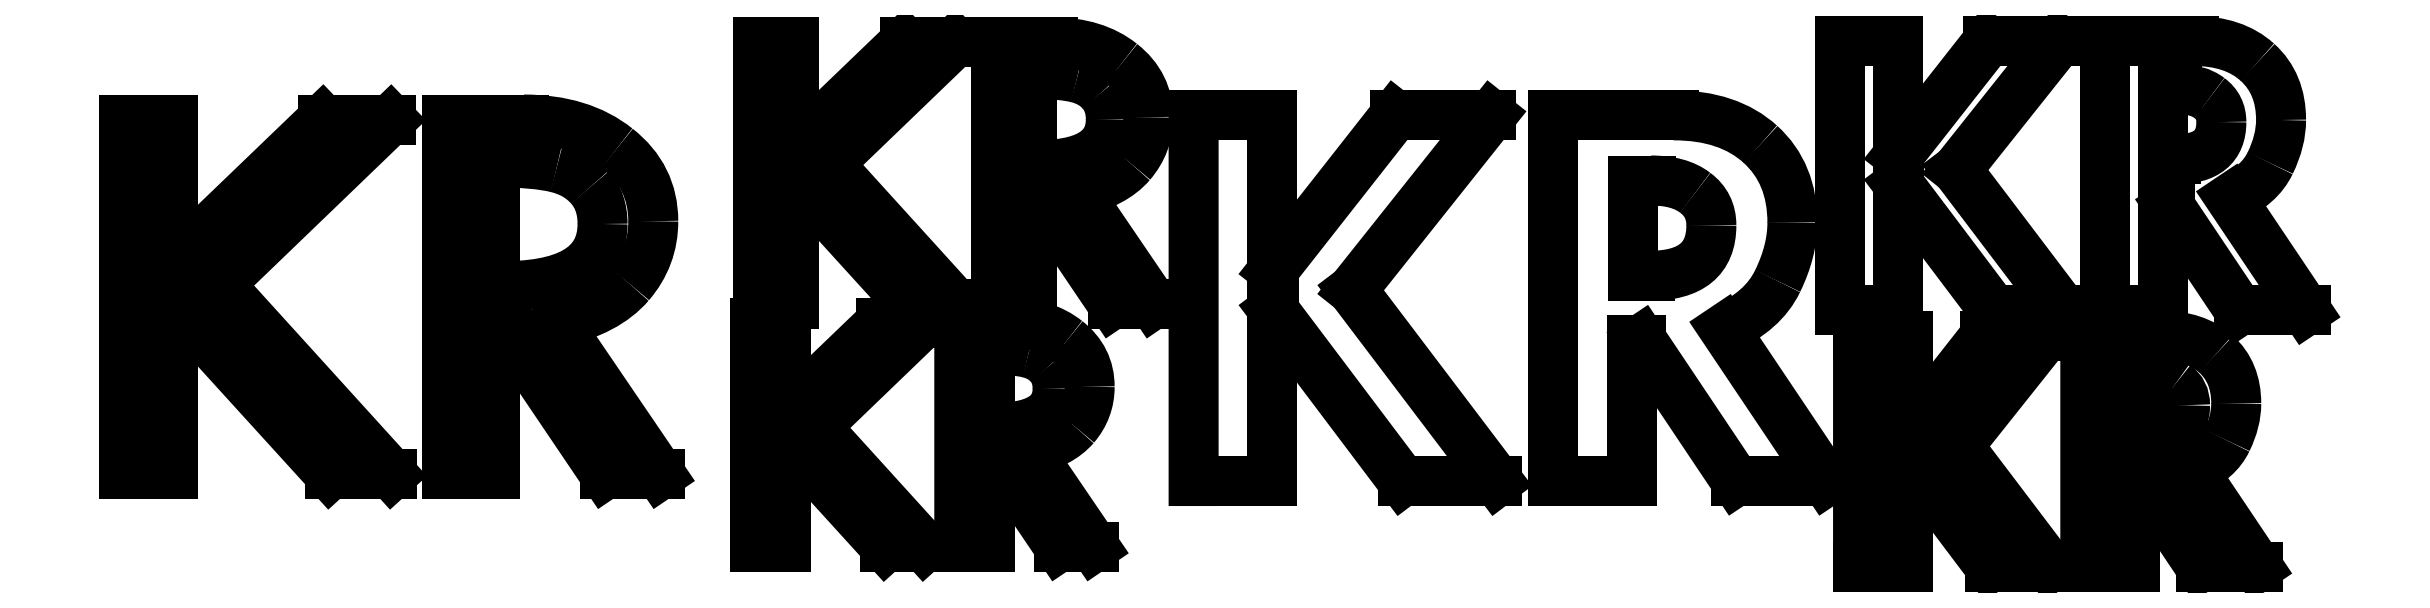
<metadata>
{"format":"dxf","ext":"dxf","renderer":"ezdxf+matplotlib","layout":"modelspace","background":"white","min_lineweight":24,"dpi":150}
</metadata>
<code>
0
SECTION
2
ENTITIES
0
LINE
8
Layer_1
10
62.36
20
258.9
30
0
11
62.93
21
258.9
31
0
0
LINE
8
Layer_1
10
62.93
20
258.9
30
0
11
62.93
21
257.2
31
0
0
LINE
8
Layer_1
10
62.93
20
257.2
30
0
11
64.7
21
258.9
31
0
0
LINE
8
Layer_1
10
64.7
20
258.9
30
0
11
65.49
21
258.9
31
0
0
LINE
8
Layer_1
10
65.49
20
258.9
30
0
11
63.48
21
257
31
0
0
LINE
8
Layer_1
10
63.48
20
257
30
0
11
65.51
21
254.7
31
0
0
LINE
8
Layer_1
10
65.51
20
254.7
30
0
11
64.78
21
254.7
31
0
0
LINE
8
Layer_1
10
64.78
20
254.7
30
0
11
62.93
21
256.8
31
0
0
LINE
8
Layer_1
10
62.93
20
256.8
30
0
11
62.93
21
254.7
31
0
0
LINE
8
Layer_1
10
62.93
20
254.7
30
0
11
62.36
21
254.7
31
0
0
LINE
8
Layer_1
10
62.36
20
254.7
30
0
11
62.36
21
258.9
31
0
0
LINE
8
Layer_1
10
66.15
20
258.9
30
0
11
67.06
21
258.9
31
0
0
SPLINE
8
Layer_1
70
8
71
3
72
8
73
4
74
0
40
0
40
0
40
0
40
0
40
1
40
1
40
1
40
1
10
67.06
20
258.9
30
0
10
67.51
20
258.9
30
0
10
67.87
20
258.8
30
0
10
68.15
20
258.6
30
0
0
SPLINE
8
Layer_1
70
8
71
3
72
8
73
4
74
0
40
0
40
0
40
0
40
0
40
1
40
1
40
1
40
1
10
68.15
20
258.6
30
0
10
68.44
20
258.3
30
0
10
68.58
20
258
30
0
10
68.58
20
257.7
30
0
0
SPLINE
8
Layer_1
70
8
71
3
72
8
73
4
74
0
40
0
40
0
40
0
40
0
40
1
40
1
40
1
40
1
10
68.58
20
257.7
30
0
10
68.58
20
257.4
30
0
10
68.49
20
257.2
30
0
10
68.31
20
257
30
0
0
SPLINE
8
Layer_1
70
8
71
3
72
8
73
4
74
0
40
0
40
0
40
0
40
0
40
1
40
1
40
1
40
1
10
68.31
20
257
30
0
10
68.12
20
256.7
30
0
10
67.84
20
256.6
30
0
10
67.45
20
256.5
30
0
0
LINE
8
Layer_1
10
67.45
20
256.5
30
0
11
68.66
21
254.7
31
0
0
LINE
8
Layer_1
10
68.66
20
254.7
30
0
11
68.01
21
254.7
31
0
0
LINE
8
Layer_1
10
68.01
20
254.7
30
0
11
66.85
21
256.4
31
0
0
LINE
8
Layer_1
10
66.85
20
256.4
30
0
11
66.72
21
256.4
31
0
0
LINE
8
Layer_1
10
66.72
20
256.4
30
0
11
66.72
21
254.7
31
0
0
LINE
8
Layer_1
10
66.72
20
254.7
30
0
11
66.15
21
254.7
31
0
0
LINE
8
Layer_1
10
66.15
20
254.7
30
0
11
66.15
21
258.9
31
0
0
LINE
8
Layer_1
10
66.72
20
258.4
30
0
11
66.72
21
256.9
31
0
0
SPLINE
8
Layer_1
70
8
71
3
72
8
73
4
74
0
40
0
40
0
40
0
40
0
40
1
40
1
40
1
40
1
10
66.72
20
256.9
30
0
10
67.56
20
256.9
30
0
10
67.98
20
257.2
30
0
10
67.98
20
257.7
30
0
0
SPLINE
8
Layer_1
70
8
71
3
72
8
73
4
74
0
40
0
40
0
40
0
40
0
40
1
40
1
40
1
40
1
10
67.98
20
257.7
30
0
10
67.98
20
257.8
30
0
10
67.94
20
258
30
0
10
67.84
20
258.1
30
0
0
SPLINE
8
Layer_1
70
8
71
3
72
8
73
4
74
0
40
0
40
0
40
0
40
0
40
1
40
1
40
1
40
1
10
67.84
20
258.1
30
0
10
67.74
20
258.2
30
0
10
67.61
20
258.3
30
0
10
67.44
20
258.3
30
0
0
SPLINE
8
Layer_1
70
8
71
3
72
8
73
4
74
0
40
0
40
0
40
0
40
0
40
1
40
1
40
1
40
1
10
67.44
20
258.3
30
0
10
67.28
20
258.4
30
0
10
67.04
20
258.4
30
0
10
66.72
20
258.4
30
0
0
LINE
8
Layer_1
10
66.72
20
258.4
30
0
11
66.72
21
258.4
31
0
0
LINE
8
Layer_1
10
69.78
20
256.5
30
0
11
70.14
21
256.5
31
0
0
LINE
8
Layer_1
10
70.14
20
256.5
30
0
11
70.14
21
255.4
31
0
0
LINE
8
Layer_1
10
70.14
20
255.4
30
0
11
71.25
21
256.5
31
0
0
LINE
8
Layer_1
10
71.25
20
256.5
30
0
11
71.76
21
256.5
31
0
0
LINE
8
Layer_1
10
71.76
20
256.5
30
0
11
70.49
21
255.3
31
0
0
LINE
8
Layer_1
10
70.49
20
255.3
30
0
11
71.77
21
253.9
31
0
0
LINE
8
Layer_1
10
71.77
20
253.9
30
0
11
71.31
21
253.9
31
0
0
LINE
8
Layer_1
10
71.31
20
253.9
30
0
11
70.14
21
255.2
31
0
0
LINE
8
Layer_1
10
70.14
20
255.2
30
0
11
70.14
21
253.9
31
0
0
LINE
8
Layer_1
10
70.14
20
253.9
30
0
11
69.78
21
253.9
31
0
0
LINE
8
Layer_1
10
69.78
20
253.9
30
0
11
69.78
21
256.5
31
0
0
LINE
8
Layer_1
10
72.18
20
256.5
30
0
11
72.75
21
256.5
31
0
0
SPLINE
8
Layer_1
70
8
71
3
72
8
73
4
74
0
40
0
40
0
40
0
40
0
40
1
40
1
40
1
40
1
10
72.75
20
256.5
30
0
10
73.03
20
256.5
30
0
10
73.26
20
256.4
30
0
10
73.44
20
256.3
30
0
0
SPLINE
8
Layer_1
70
8
71
3
72
8
73
4
74
0
40
0
40
0
40
0
40
0
40
1
40
1
40
1
40
1
10
73.44
20
256.3
30
0
10
73.62
20
256.2
30
0
10
73.71
20
256
30
0
10
73.71
20
255.7
30
0
0
SPLINE
8
Layer_1
70
8
71
3
72
8
73
4
74
0
40
0
40
0
40
0
40
0
40
1
40
1
40
1
40
1
10
73.71
20
255.7
30
0
10
73.71
20
255.6
30
0
10
73.65
20
255.4
30
0
10
73.53
20
255.3
30
0
0
SPLINE
8
Layer_1
70
8
71
3
72
8
73
4
74
0
40
0
40
0
40
0
40
0
40
1
40
1
40
1
40
1
10
73.53
20
255.3
30
0
10
73.42
20
255.1
30
0
10
73.24
20
255.1
30
0
10
72.99
20
255
30
0
0
LINE
8
Layer_1
10
72.99
20
255
30
0
11
73.76
21
253.9
31
0
0
LINE
8
Layer_1
10
73.76
20
253.9
30
0
11
73.35
21
253.9
31
0
0
LINE
8
Layer_1
10
73.35
20
253.9
30
0
11
72.62
21
255
31
0
0
LINE
8
Layer_1
10
72.62
20
255
30
0
11
72.54
21
255
31
0
0
LINE
8
Layer_1
10
72.54
20
255
30
0
11
72.54
21
253.9
31
0
0
LINE
8
Layer_1
10
72.54
20
253.9
30
0
11
72.18
21
253.9
31
0
0
LINE
8
Layer_1
10
72.18
20
253.9
30
0
11
72.18
21
256.5
31
0
0
LINE
8
Layer_1
10
72.54
20
256.2
30
0
11
72.54
21
255.3
31
0
0
SPLINE
8
Layer_1
70
8
71
3
72
8
73
4
74
0
40
0
40
0
40
0
40
0
40
1
40
1
40
1
40
1
10
72.54
20
255.3
30
0
10
73.07
20
255.3
30
0
10
73.33
20
255.4
30
0
10
73.33
20
255.7
30
0
0
SPLINE
8
Layer_1
70
8
71
3
72
8
73
4
74
0
40
0
40
0
40
0
40
0
40
1
40
1
40
1
40
1
10
73.33
20
255.7
30
0
10
73.33
20
255.8
30
0
10
73.3
20
255.9
30
0
10
73.24
20
256
30
0
0
SPLINE
8
Layer_1
70
8
71
3
72
8
73
4
74
0
40
0
40
0
40
0
40
0
40
1
40
1
40
1
40
1
10
73.24
20
256
30
0
10
73.18
20
256.1
30
0
10
73.09
20
256.1
30
0
10
72.99
20
256.1
30
0
0
SPLINE
8
Layer_1
70
8
71
3
72
8
73
4
74
0
40
0
40
0
40
0
40
0
40
1
40
1
40
1
40
1
10
72.99
20
256.1
30
0
10
72.89
20
256.2
30
0
10
72.74
20
256.2
30
0
10
72.54
20
256.2
30
0
0
LINE
8
Layer_1
10
72.54
20
256.2
30
0
11
72.54
21
256.2
31
0
0
LINE
8
Layer_1
10
69.81
20
259.8
30
0
11
70.23
21
259.8
31
0
0
LINE
8
Layer_1
10
70.23
20
259.8
30
0
11
70.23
21
258.5
31
0
0
LINE
8
Layer_1
10
70.23
20
258.5
30
0
11
71.53
21
259.8
31
0
0
LINE
8
Layer_1
10
71.53
20
259.8
30
0
11
72.12
21
259.8
31
0
0
LINE
8
Layer_1
10
72.12
20
259.8
30
0
11
70.64
21
258.4
31
0
0
LINE
8
Layer_1
10
70.64
20
258.4
30
0
11
72.13
21
256.7
31
0
0
LINE
8
Layer_1
10
72.13
20
256.7
30
0
11
71.6
21
256.7
31
0
0
LINE
8
Layer_1
10
71.6
20
256.7
30
0
11
70.23
21
258.2
31
0
0
LINE
8
Layer_1
10
70.23
20
258.2
30
0
11
70.23
21
256.7
31
0
0
LINE
8
Layer_1
10
70.23
20
256.7
30
0
11
69.81
21
256.7
31
0
0
LINE
8
Layer_1
10
69.81
20
256.7
30
0
11
69.81
21
259.8
31
0
0
LINE
8
Layer_1
10
72.61
20
259.8
30
0
11
73.28
21
259.8
31
0
0
SPLINE
8
Layer_1
70
8
71
3
72
8
73
4
74
0
40
0
40
0
40
0
40
0
40
1
40
1
40
1
40
1
10
73.28
20
259.8
30
0
10
73.61
20
259.8
30
0
10
73.88
20
259.7
30
0
10
74.08
20
259.5
30
0
0
SPLINE
8
Layer_1
70
8
71
3
72
8
73
4
74
0
40
0
40
0
40
0
40
0
40
1
40
1
40
1
40
1
10
74.08
20
259.5
30
0
10
74.29
20
259.4
30
0
10
74.4
20
259.2
30
0
10
74.4
20
258.9
30
0
0
SPLINE
8
Layer_1
70
8
71
3
72
8
73
4
74
0
40
0
40
0
40
0
40
0
40
1
40
1
40
1
40
1
10
74.4
20
258.9
30
0
10
74.4
20
258.7
30
0
10
74.33
20
258.5
30
0
10
74.19
20
258.4
30
0
0
SPLINE
8
Layer_1
70
8
71
3
72
8
73
4
74
0
40
0
40
0
40
0
40
0
40
1
40
1
40
1
40
1
10
74.19
20
258.4
30
0
10
74.06
20
258.2
30
0
10
73.85
20
258.1
30
0
10
73.56
20
258
30
0
0
LINE
8
Layer_1
10
73.56
20
258
30
0
11
74.46
21
256.7
31
0
0
LINE
8
Layer_1
10
74.46
20
256.7
30
0
11
73.98
21
256.7
31
0
0
LINE
8
Layer_1
10
73.98
20
256.7
30
0
11
73.12
21
258
31
0
0
LINE
8
Layer_1
10
73.12
20
258
30
0
11
73.03
21
258
31
0
0
LINE
8
Layer_1
10
73.03
20
258
30
0
11
73.03
21
256.7
31
0
0
LINE
8
Layer_1
10
73.03
20
256.7
30
0
11
72.61
21
256.7
31
0
0
LINE
8
Layer_1
10
72.61
20
256.7
30
0
11
72.61
21
259.8
31
0
0
LINE
8
Layer_1
10
73.03
20
259.4
30
0
11
73.03
21
258.4
31
0
0
SPLINE
8
Layer_1
70
8
71
3
72
8
73
4
74
0
40
0
40
0
40
0
40
0
40
1
40
1
40
1
40
1
10
73.03
20
258.4
30
0
10
73.65
20
258.3
30
0
10
73.96
20
258.5
30
0
10
73.96
20
258.9
30
0
0
SPLINE
8
Layer_1
70
8
71
3
72
8
73
4
74
0
40
0
40
0
40
0
40
0
40
1
40
1
40
1
40
1
10
73.96
20
258.9
30
0
10
73.96
20
259
30
0
10
73.92
20
259.1
30
0
10
73.85
20
259.2
30
0
0
SPLINE
8
Layer_1
70
8
71
3
72
8
73
4
74
0
40
0
40
0
40
0
40
0
40
1
40
1
40
1
40
1
10
73.85
20
259.2
30
0
10
73.78
20
259.3
30
0
10
73.68
20
259.4
30
0
10
73.56
20
259.4
30
0
0
SPLINE
8
Layer_1
70
8
71
3
72
8
73
4
74
0
40
0
40
0
40
0
40
0
40
1
40
1
40
1
40
1
10
73.56
20
259.4
30
0
10
73.44
20
259.4
30
0
10
73.26
20
259.4
30
0
10
73.03
20
259.4
30
0
0
LINE
8
Layer_1
10
73.03
20
259.4
30
0
11
73.03
21
259.4
31
0
0
LINE
8
Layer_1
10
74.93
20
258.9
30
0
11
75.86
21
258.9
31
0
0
LINE
8
Layer_1
10
75.86
20
258.9
30
0
11
75.86
21
257.1
31
0
0
LINE
8
Layer_1
10
75.86
20
257.1
30
0
11
75.87
21
257.1
31
0
0
LINE
8
Layer_1
10
75.87
20
257.1
30
0
11
77.3
21
258.9
31
0
0
LINE
8
Layer_1
10
77.3
20
258.9
30
0
11
78.43
21
258.9
31
0
0
LINE
8
Layer_1
10
78.43
20
258.9
30
0
11
76.8
21
256.9
31
0
0
LINE
8
Layer_1
10
76.8
20
256.9
30
0
11
78.5
21
254.6
31
0
0
LINE
8
Layer_1
10
78.5
20
254.6
30
0
11
77.38
21
254.6
31
0
0
LINE
8
Layer_1
10
77.38
20
254.6
30
0
11
75.87
21
256.7
31
0
0
LINE
8
Layer_1
10
75.87
20
256.7
30
0
11
75.86
21
256.7
31
0
0
LINE
8
Layer_1
10
75.86
20
256.7
30
0
11
75.86
21
254.6
31
0
0
LINE
8
Layer_1
10
75.86
20
254.6
30
0
11
74.93
21
254.6
31
0
0
LINE
8
Layer_1
10
74.93
20
254.6
30
0
11
74.93
21
258.9
31
0
0
LINE
8
Layer_1
10
79.16
20
258.9
30
0
11
80.57
21
258.9
31
0
0
SPLINE
8
Layer_1
70
8
71
3
72
8
73
4
74
0
40
0
40
0
40
0
40
0
40
1
40
1
40
1
40
1
10
80.57
20
258.9
30
0
10
81
20
258.9
30
0
10
81.34
20
258.8
30
0
10
81.59
20
258.6
30
0
0
SPLINE
8
Layer_1
70
8
71
3
72
8
73
4
74
0
40
0
40
0
40
0
40
0
40
1
40
1
40
1
40
1
10
81.59
20
258.6
30
0
10
81.84
20
258.4
30
0
10
81.97
20
258.1
30
0
10
81.97
20
257.7
30
0
0
SPLINE
8
Layer_1
70
8
71
3
72
8
73
4
74
0
40
0
40
0
40
0
40
0
40
1
40
1
40
1
40
1
10
81.97
20
257.7
30
0
10
81.97
20
257.5
30
0
10
81.91
20
257.2
30
0
10
81.79
20
257
30
0
0
SPLINE
8
Layer_1
70
8
71
3
72
8
73
4
74
0
40
0
40
0
40
0
40
0
40
1
40
1
40
1
40
1
10
81.79
20
257
30
0
10
81.68
20
256.8
30
0
10
81.47
20
256.6
30
0
10
81.16
20
256.4
30
0
0
LINE
8
Layer_1
10
81.16
20
256.4
30
0
11
82.36
21
254.6
31
0
0
LINE
8
Layer_1
10
82.36
20
254.6
30
0
11
81.3
21
254.6
31
0
0
LINE
8
Layer_1
10
81.3
20
254.6
30
0
11
80.19
21
256.3
31
0
0
LINE
8
Layer_1
10
80.19
20
256.3
30
0
11
80.08
21
256.3
31
0
0
LINE
8
Layer_1
10
80.08
20
256.3
30
0
11
80.08
21
254.6
31
0
0
LINE
8
Layer_1
10
80.08
20
254.6
30
0
11
79.16
21
254.6
31
0
0
LINE
8
Layer_1
10
79.16
20
254.6
30
0
11
79.16
21
258.9
31
0
0
LINE
8
Layer_1
10
80.09
20
258.2
30
0
11
80.09
21
257.1
31
0
0
LINE
8
Layer_1
10
80.09
20
257.1
30
0
11
80.29
21
257.1
31
0
0
SPLINE
8
Layer_1
70
8
71
3
72
8
73
4
74
0
40
0
40
0
40
0
40
0
40
1
40
1
40
1
40
1
10
80.29
20
257.1
30
0
10
80.77
20
257.1
30
0
10
81.01
20
257.3
30
0
10
81.01
20
257.6
30
0
0
SPLINE
8
Layer_1
70
8
71
3
72
8
73
4
74
0
40
0
40
0
40
0
40
0
40
1
40
1
40
1
40
1
10
81.01
20
257.6
30
0
10
81.01
20
257.8
30
0
10
80.95
20
257.9
30
0
10
80.82
20
258
30
0
0
SPLINE
8
Layer_1
70
8
71
3
72
8
73
4
74
0
40
0
40
0
40
0
40
0
40
1
40
1
40
1
40
1
10
80.82
20
258
30
0
10
80.7
20
258.1
30
0
10
80.53
20
258.2
30
0
10
80.3
20
258.2
30
0
0
LINE
8
Layer_1
10
80.3
20
258.2
30
0
11
80.09
21
258.2
31
0
0
LINE
8
Layer_1
10
82.52
20
259.8
30
0
11
83.21
21
259.8
31
0
0
LINE
8
Layer_1
10
83.21
20
259.8
30
0
11
83.21
21
258.5
31
0
0
LINE
8
Layer_1
10
83.21
20
258.5
30
0
11
83.22
21
258.5
31
0
0
LINE
8
Layer_1
10
83.22
20
258.5
30
0
11
84.27
21
259.8
31
0
0
LINE
8
Layer_1
10
84.27
20
259.8
30
0
11
85.1
21
259.8
31
0
0
LINE
8
Layer_1
10
85.1
20
259.8
30
0
11
83.9
21
258.3
31
0
0
LINE
8
Layer_1
10
83.9
20
258.3
30
0
11
85.15
21
256.6
31
0
0
LINE
8
Layer_1
10
85.15
20
256.6
30
0
11
84.33
21
256.6
31
0
0
LINE
8
Layer_1
10
84.33
20
256.6
30
0
11
83.22
21
258.1
31
0
0
LINE
8
Layer_1
10
83.22
20
258.1
30
0
11
83.21
21
258.1
31
0
0
LINE
8
Layer_1
10
83.21
20
258.1
30
0
11
83.21
21
256.6
31
0
0
LINE
8
Layer_1
10
83.21
20
256.6
30
0
11
82.52
21
256.6
31
0
0
LINE
8
Layer_1
10
82.52
20
256.6
30
0
11
82.52
21
259.8
31
0
0
LINE
8
Layer_1
10
85.64
20
259.8
30
0
11
86.68
21
259.8
31
0
0
SPLINE
8
Layer_1
70
8
71
3
72
8
73
4
74
0
40
0
40
0
40
0
40
0
40
1
40
1
40
1
40
1
10
86.68
20
259.8
30
0
10
87
20
259.8
30
0
10
87.25
20
259.7
30
0
10
87.43
20
259.6
30
0
0
SPLINE
8
Layer_1
70
8
71
3
72
8
73
4
74
0
40
0
40
0
40
0
40
0
40
1
40
1
40
1
40
1
10
87.43
20
259.6
30
0
10
87.62
20
259.4
30
0
10
87.71
20
259.2
30
0
10
87.71
20
258.9
30
0
0
SPLINE
8
Layer_1
70
8
71
3
72
8
73
4
74
0
40
0
40
0
40
0
40
0
40
1
40
1
40
1
40
1
10
87.71
20
258.9
30
0
10
87.71
20
258.7
30
0
10
87.67
20
258.6
30
0
10
87.58
20
258.4
30
0
0
SPLINE
8
Layer_1
70
8
71
3
72
8
73
4
74
0
40
0
40
0
40
0
40
0
40
1
40
1
40
1
40
1
10
87.58
20
258.4
30
0
10
87.5
20
258.2
30
0
10
87.34
20
258.1
30
0
10
87.12
20
258
30
0
0
LINE
8
Layer_1
10
87.12
20
258
30
0
11
88
21
256.6
31
0
0
LINE
8
Layer_1
10
88
20
256.6
30
0
11
87.22
21
256.6
31
0
0
LINE
8
Layer_1
10
87.22
20
256.6
30
0
11
86.4
21
257.9
31
0
0
LINE
8
Layer_1
10
86.4
20
257.9
30
0
11
86.32
21
257.9
31
0
0
LINE
8
Layer_1
10
86.32
20
257.9
30
0
11
86.32
21
256.6
31
0
0
LINE
8
Layer_1
10
86.32
20
256.6
30
0
11
85.64
21
256.6
31
0
0
LINE
8
Layer_1
10
85.64
20
256.6
30
0
11
85.64
21
259.8
31
0
0
LINE
8
Layer_1
10
86.33
20
259.2
30
0
11
86.33
21
258.4
31
0
0
LINE
8
Layer_1
10
86.33
20
258.4
30
0
11
86.47
21
258.4
31
0
0
SPLINE
8
Layer_1
70
8
71
3
72
8
73
4
74
0
40
0
40
0
40
0
40
0
40
1
40
1
40
1
40
1
10
86.47
20
258.4
30
0
10
86.83
20
258.4
30
0
10
87.01
20
258.6
30
0
10
87.01
20
258.9
30
0
0
SPLINE
8
Layer_1
70
8
71
3
72
8
73
4
74
0
40
0
40
0
40
0
40
0
40
1
40
1
40
1
40
1
10
87.01
20
258.9
30
0
10
87.01
20
259
30
0
10
86.96
20
259.1
30
0
10
86.87
20
259.1
30
0
0
SPLINE
8
Layer_1
70
8
71
3
72
8
73
4
74
0
40
0
40
0
40
0
40
0
40
1
40
1
40
1
40
1
10
86.87
20
259.1
30
0
10
86.78
20
259.2
30
0
10
86.65
20
259.2
30
0
10
86.48
20
259.2
30
0
0
LINE
8
Layer_1
10
86.48
20
259.2
30
0
11
86.33
21
259.2
31
0
0
LINE
8
Layer_1
10
82.74
20
256.3
30
0
11
83.32
21
256.3
31
0
0
LINE
8
Layer_1
10
83.32
20
256.3
30
0
11
83.32
21
255.2
31
0
0
LINE
8
Layer_1
10
83.32
20
255.2
30
0
11
83.33
21
255.2
31
0
0
LINE
8
Layer_1
10
83.33
20
255.2
30
0
11
84.23
21
256.3
31
0
0
LINE
8
Layer_1
10
84.23
20
256.3
30
0
11
84.95
21
256.3
31
0
0
LINE
8
Layer_1
10
84.95
20
256.3
30
0
11
83.92
21
255.1
31
0
0
LINE
8
Layer_1
10
83.92
20
255.1
30
0
11
84.99
21
253.6
31
0
0
LINE
8
Layer_1
10
84.99
20
253.6
30
0
11
84.29
21
253.6
31
0
0
LINE
8
Layer_1
10
84.29
20
253.6
30
0
11
83.33
21
254.9
31
0
0
LINE
8
Layer_1
10
83.33
20
254.9
30
0
11
83.32
21
254.9
31
0
0
LINE
8
Layer_1
10
83.32
20
254.9
30
0
11
83.32
21
253.6
31
0
0
LINE
8
Layer_1
10
83.32
20
253.6
30
0
11
82.74
21
253.6
31
0
0
LINE
8
Layer_1
10
82.74
20
253.6
30
0
11
82.74
21
256.3
31
0
0
LINE
8
Layer_1
10
85.41
20
256.3
30
0
11
86.3
21
256.3
31
0
0
SPLINE
8
Layer_1
70
8
71
3
72
8
73
4
74
0
40
0
40
0
40
0
40
0
40
1
40
1
40
1
40
1
10
86.3
20
256.3
30
0
10
86.57
20
256.3
30
0
10
86.79
20
256.3
30
0
10
86.94
20
256.1
30
0
0
SPLINE
8
Layer_1
70
8
71
3
72
8
73
4
74
0
40
0
40
0
40
0
40
0
40
1
40
1
40
1
40
1
10
86.94
20
256.1
30
0
10
87.1
20
256
30
0
10
87.18
20
255.8
30
0
10
87.18
20
255.6
30
0
0
SPLINE
8
Layer_1
70
8
71
3
72
8
73
4
74
0
40
0
40
0
40
0
40
0
40
1
40
1
40
1
40
1
10
87.18
20
255.6
30
0
10
87.18
20
255.4
30
0
10
87.15
20
255.3
30
0
10
87.07
20
255.1
30
0
0
SPLINE
8
Layer_1
70
8
71
3
72
8
73
4
74
0
40
0
40
0
40
0
40
0
40
1
40
1
40
1
40
1
10
87.07
20
255.1
30
0
10
87
20
255
30
0
10
86.87
20
254.9
30
0
10
86.67
20
254.8
30
0
0
LINE
8
Layer_1
10
86.67
20
254.8
30
0
11
87.43
21
253.6
31
0
0
LINE
8
Layer_1
10
87.43
20
253.6
30
0
11
86.76
21
253.6
31
0
0
LINE
8
Layer_1
10
86.76
20
253.6
30
0
11
86.06
21
254.7
31
0
0
LINE
8
Layer_1
10
86.06
20
254.7
30
0
11
85.99
21
254.7
31
0
0
LINE
8
Layer_1
10
85.99
20
254.7
30
0
11
85.99
21
253.6
31
0
0
LINE
8
Layer_1
10
85.99
20
253.6
30
0
11
85.41
21
253.6
31
0
0
LINE
8
Layer_1
10
85.41
20
253.6
30
0
11
85.41
21
256.3
31
0
0
LINE
8
Layer_1
10
86
20
255.9
30
0
11
86
21
255.2
31
0
0
LINE
8
Layer_1
10
86
20
255.2
30
0
11
86.12
21
255.2
31
0
0
SPLINE
8
Layer_1
70
8
71
3
72
8
73
4
74
0
40
0
40
0
40
0
40
0
40
1
40
1
40
1
40
1
10
86.12
20
255.2
30
0
10
86.43
20
255.2
30
0
10
86.58
20
255.3
30
0
10
86.58
20
255.5
30
0
0
SPLINE
8
Layer_1
70
8
71
3
72
8
73
4
74
0
40
0
40
0
40
0
40
0
40
1
40
1
40
1
40
1
10
86.58
20
255.5
30
0
10
86.58
20
255.6
30
0
10
86.54
20
255.7
30
0
10
86.46
20
255.8
30
0
0
SPLINE
8
Layer_1
70
8
71
3
72
8
73
4
74
0
40
0
40
0
40
0
40
0
40
1
40
1
40
1
40
1
10
86.46
20
255.8
30
0
10
86.38
20
255.8
30
0
10
86.27
20
255.9
30
0
10
86.13
20
255.9
30
0
0
LINE
8
Layer_1
10
86.13
20
255.9
30
0
11
86
21
255.9
31
0
0
ENDSEC
0
EOF

</code>
